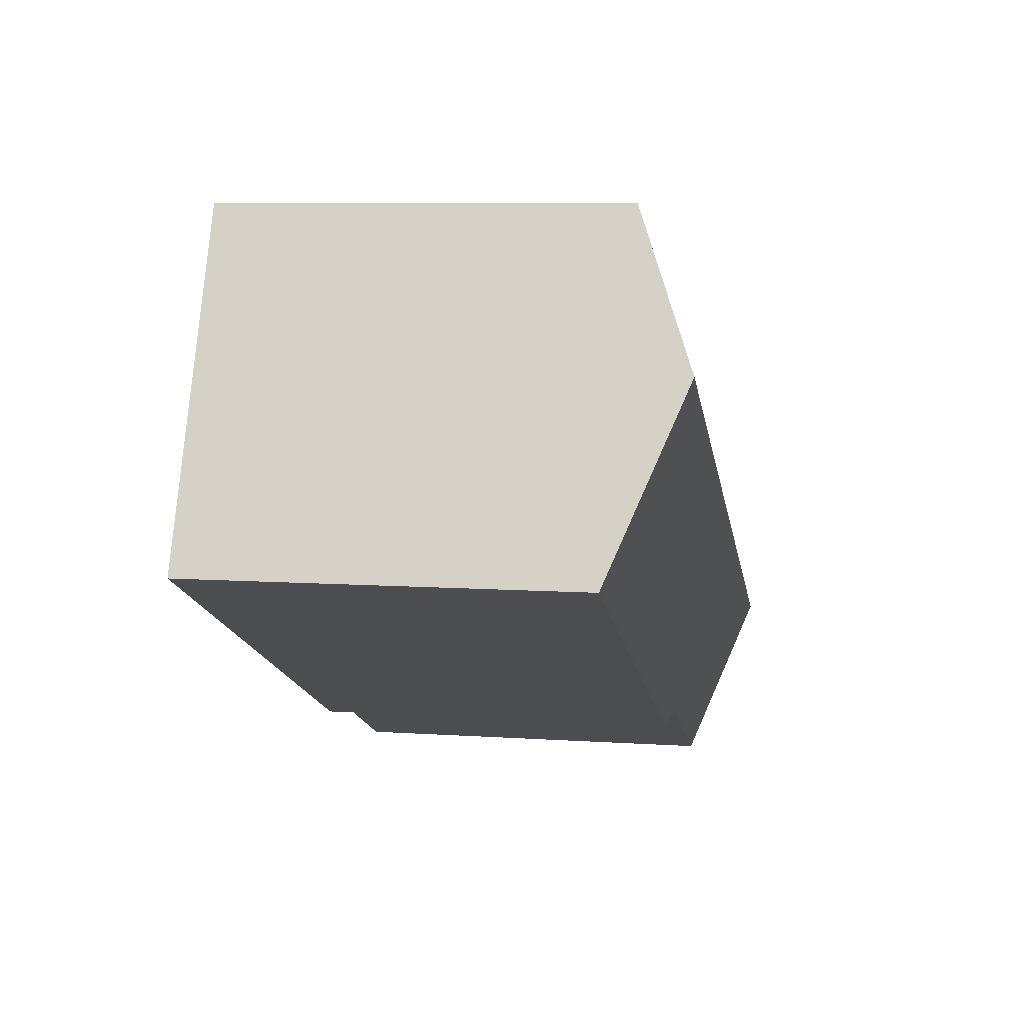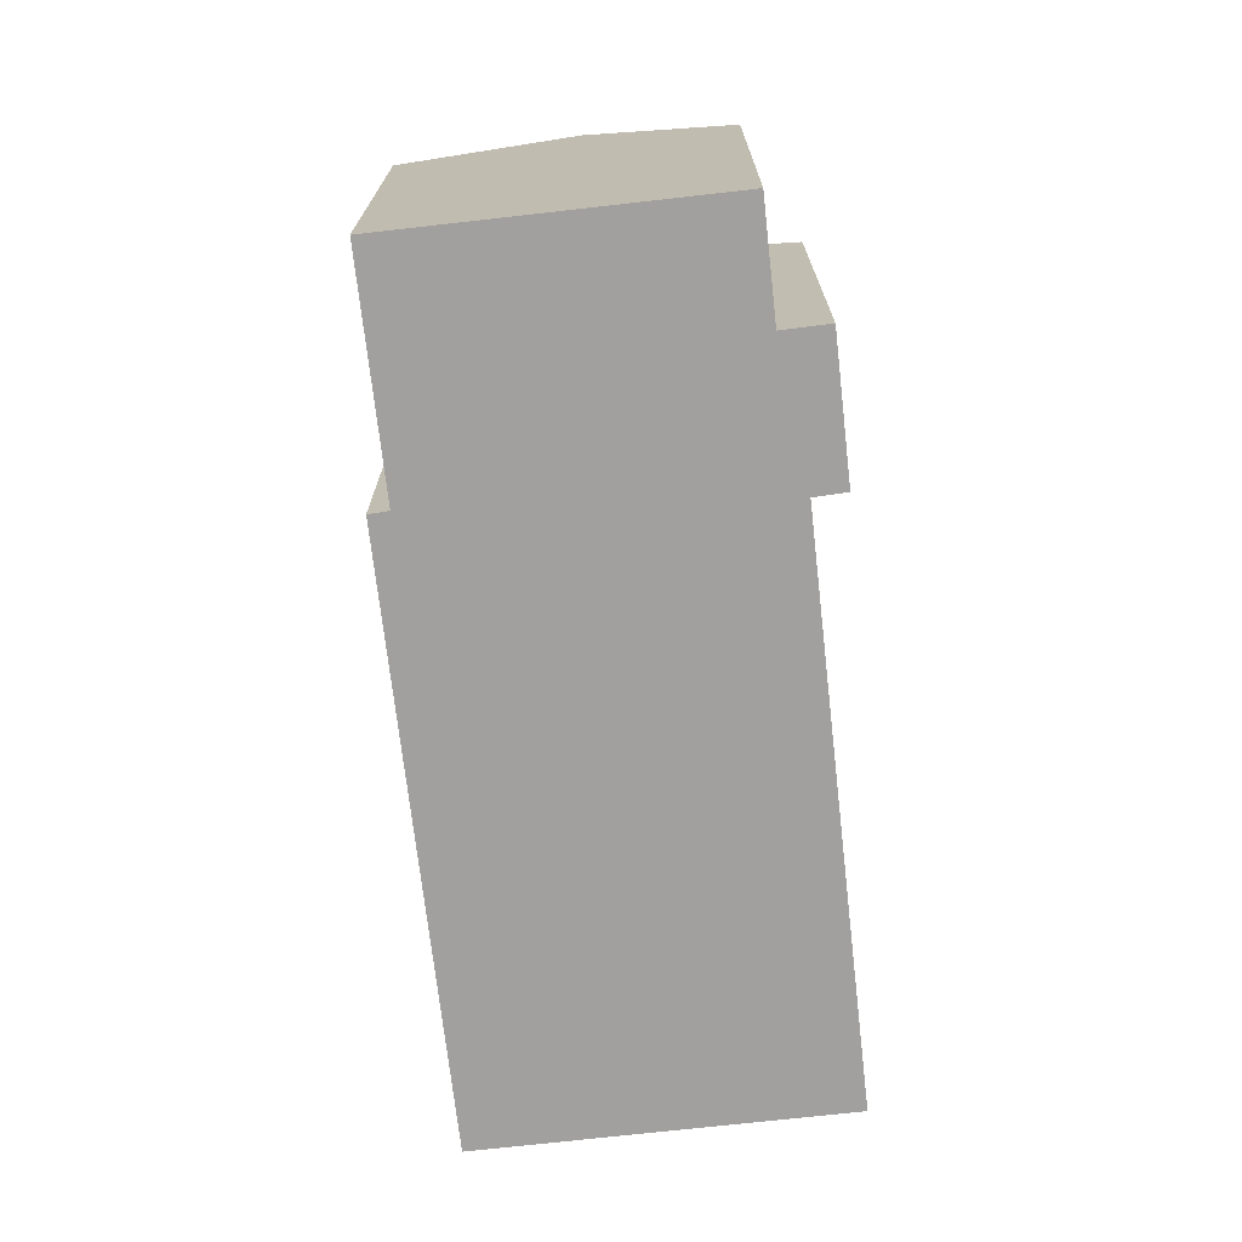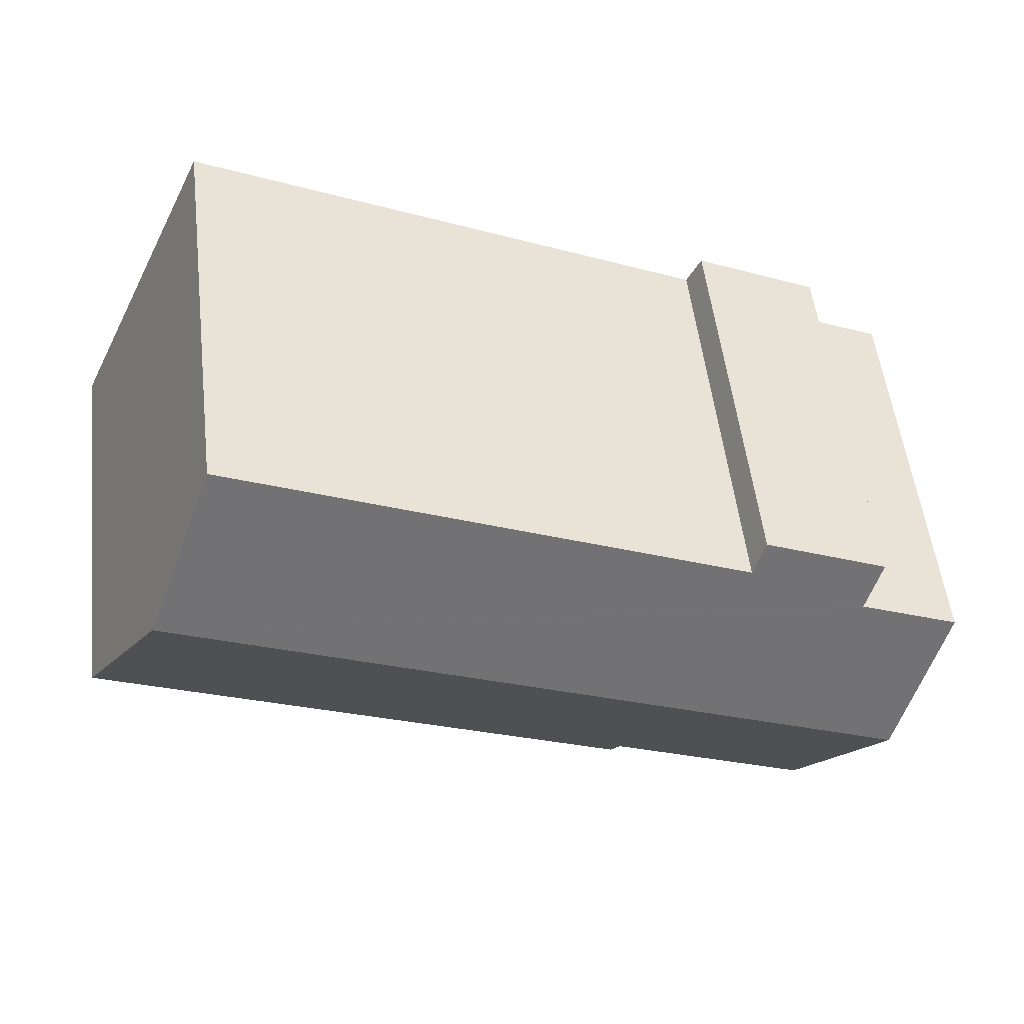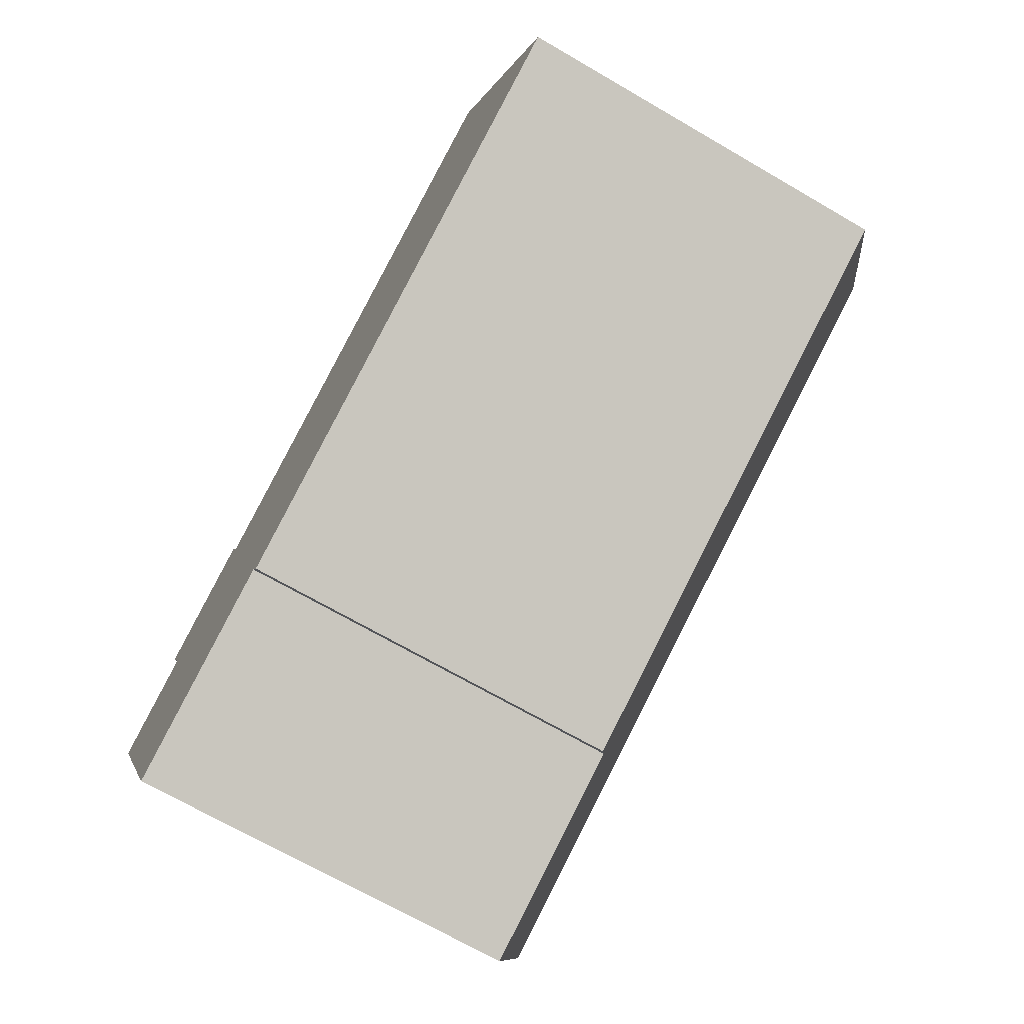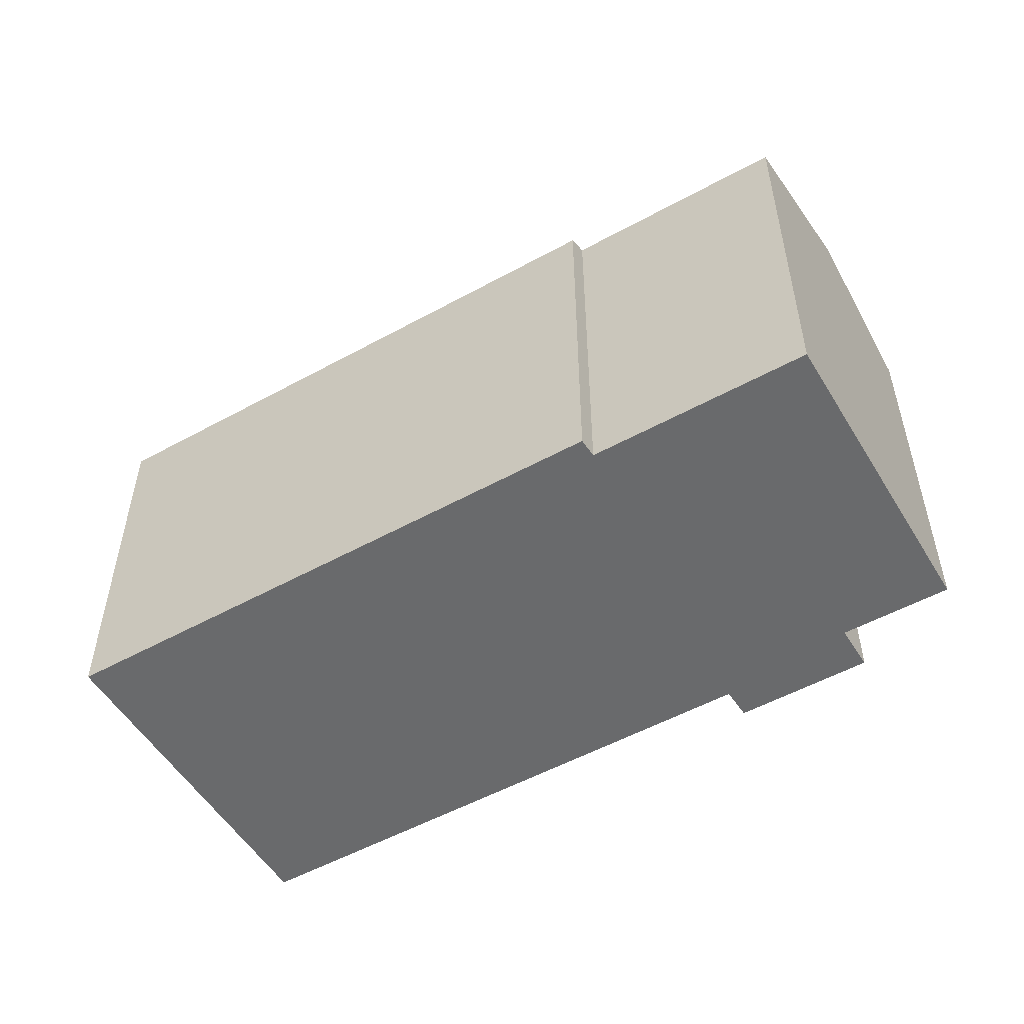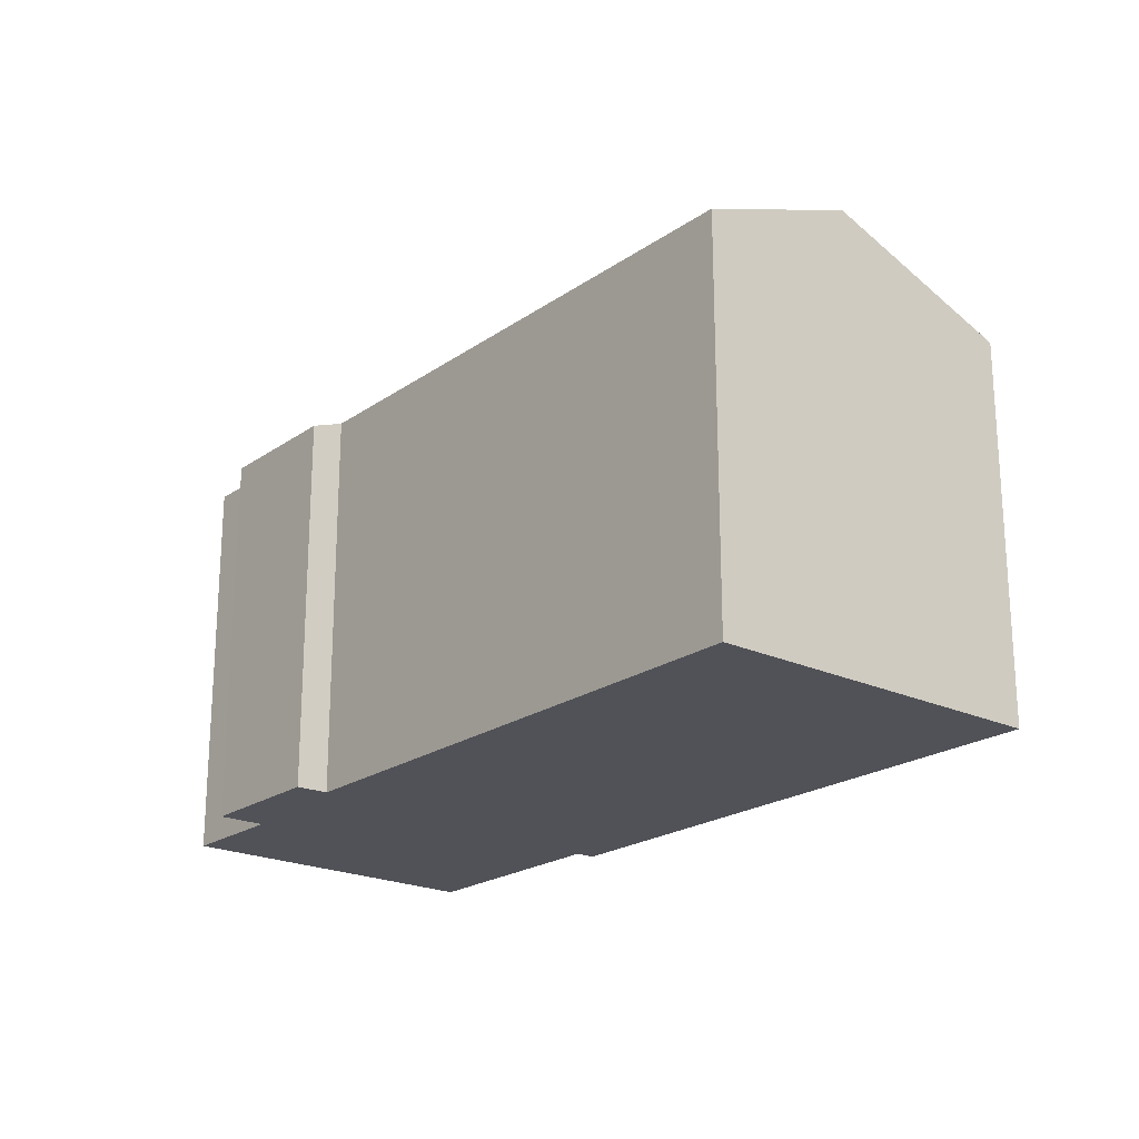
<metadata>
{"format":"obj","ext":"obj","renderer":"f3d","projection":"perspective","resolution":1024,"background":"white","views":[{"elev":8.4,"azim":100.4,"up":"+Z"},{"elev":-71.8,"azim":-108.4,"up":"+Y"},{"elev":53.3,"azim":173.3,"up":"+Z"},{"elev":-69.8,"azim":59.9,"up":"+Z"},{"elev":-52.9,"azim":-174.3,"up":"+Y"},{"elev":-21.5,"azim":25.6,"up":"+Y"}]}
</metadata>
<code>
v  21.32 13.42 -3.449
v  28.11 15.9 7.256
v  31 13.42 1.034
v  2.195 15.9 -4.74
v  16.25 13.42 -5.801
v  11.96 13.67 -7.018
v  12.28 13.42 -7.64
v  7.801 13.67 -8.939
v  4.785 13.67 -10.33
v  7.312 13.42 5.195
v  7.826 13.83 4.183
v  2.891 13.42 3.144
v  0 14.02 8.582e-16
v  3.402 14.02 1.562
v  3.606 14.02 1.655
v  25.7 13.83 12.46
v  4.785 6.327e-16 -10.33
v  0 0 0
v  2.195 2.902e-16 -4.74
v  3.606 -1.013e-16 1.655
v  2.891 -1.925e-16 3.144
v  11.96 4.297e-16 -7.018
v  12.28 4.678e-16 -7.64
v  3.402 -9.564e-17 1.562
v  7.312 -3.181e-16 5.195
v  7.826 -2.561e-16 4.183
v  25.7 -7.633e-16 12.46
v  31 -6.331e-17 1.034
v  28.11 -4.443e-16 7.256
v  21.32 2.112e-16 -3.449
v  16.25 3.552e-16 -5.801
v  7.801 5.474e-16 -8.939
g defaultobject
f 1 2 3
f 2 1 4
f 4 1 5
f 4 5 6
f 6 5 7
f 4 6 8
f 4 8 9
f 10 11 12
f 13 2 4
f 2 13 14
f 2 14 15
f 2 15 12
f 2 12 11
f 2 11 16
f 17 4 9
f 4 17 13
f 13 17 18
f 18 17 19
f 20 12 15
f 12 20 21
f 7 22 6
f 22 7 23
f 18 14 13
f 14 18 15
f 15 18 20
f 20 18 24
f 21 10 12
f 10 21 25
f 26 16 11
f 16 26 27
f 10 26 11
f 26 10 25
f 27 2 16
f 2 27 3
f 3 27 28
f 28 27 29
f 28 1 3
f 1 28 5
f 5 28 30
f 5 30 7
f 7 30 23
f 23 30 31
f 8 17 9
f 17 8 6
f 17 6 32
f 32 6 22
f 21 26 25
f 26 21 22
f 22 21 20
f 22 20 32
f 32 20 24
f 32 24 18
f 32 18 19
f 32 19 17
f 26 29 27
f 29 26 28
f 28 26 30
f 30 26 31
f 31 26 23
f 23 26 22

</code>
